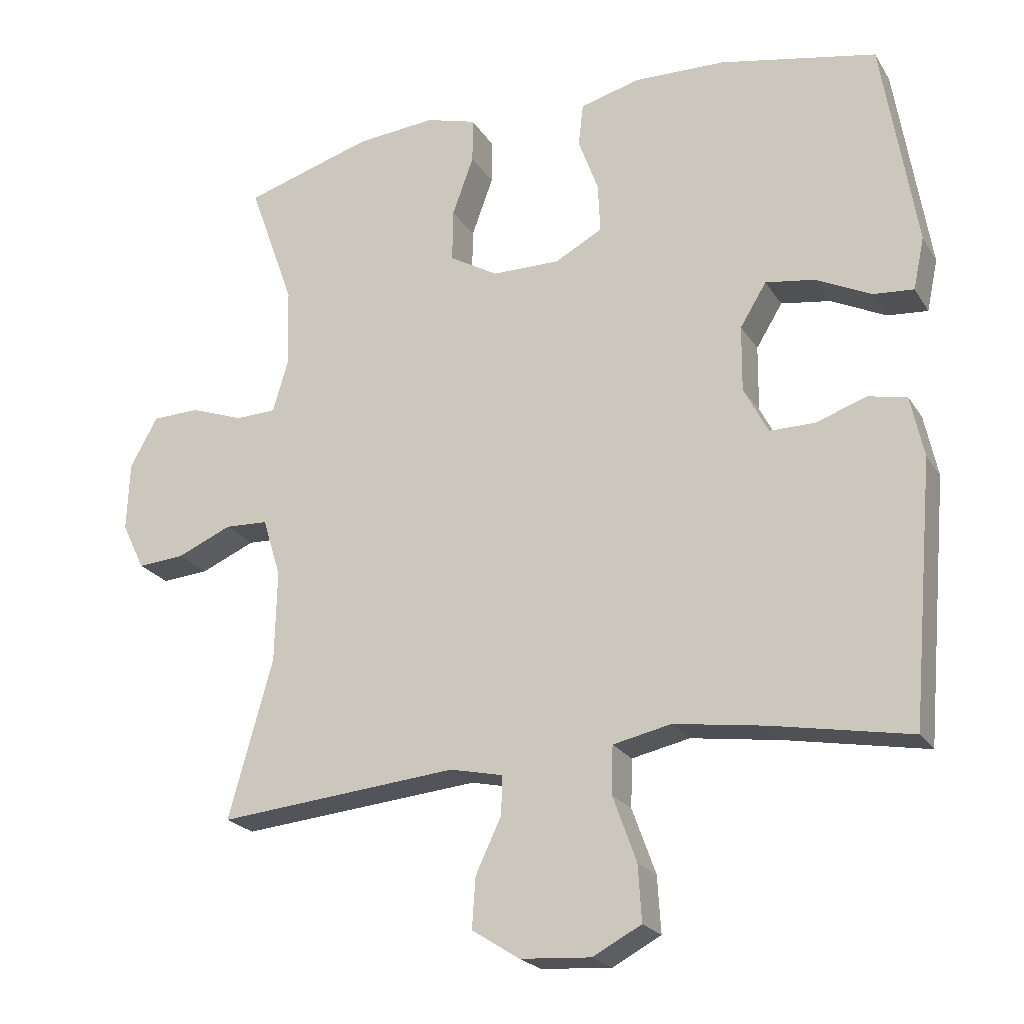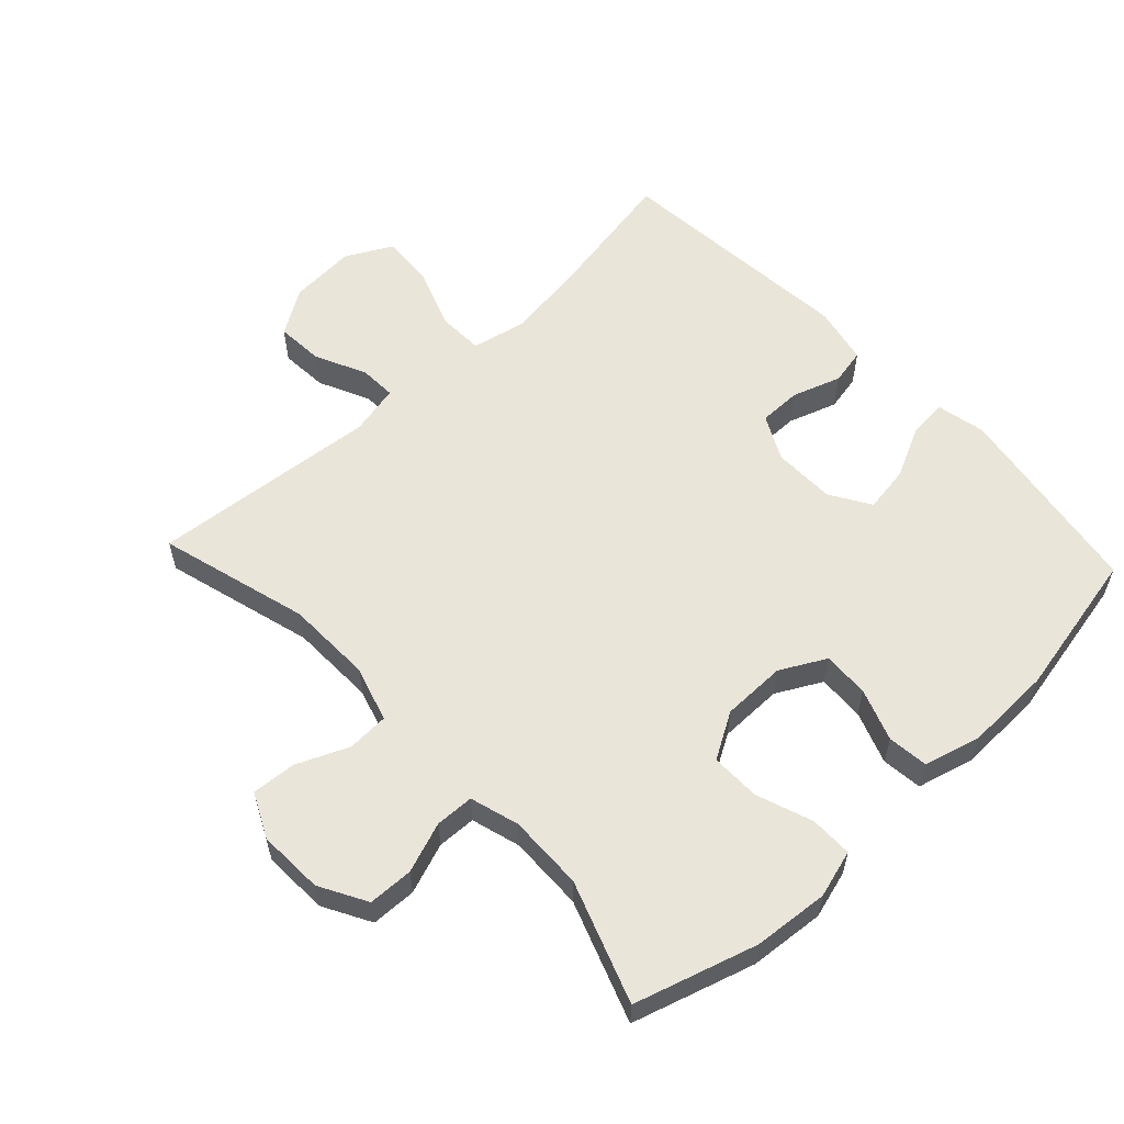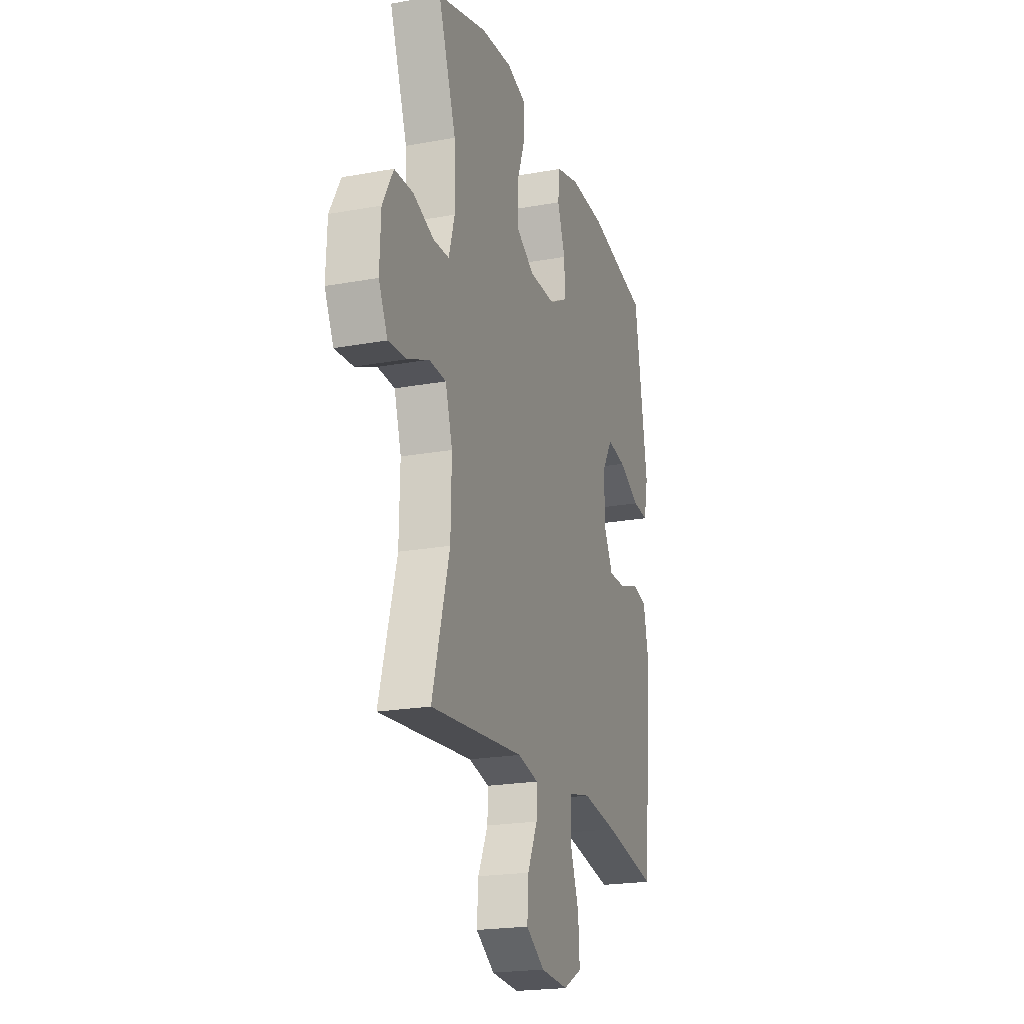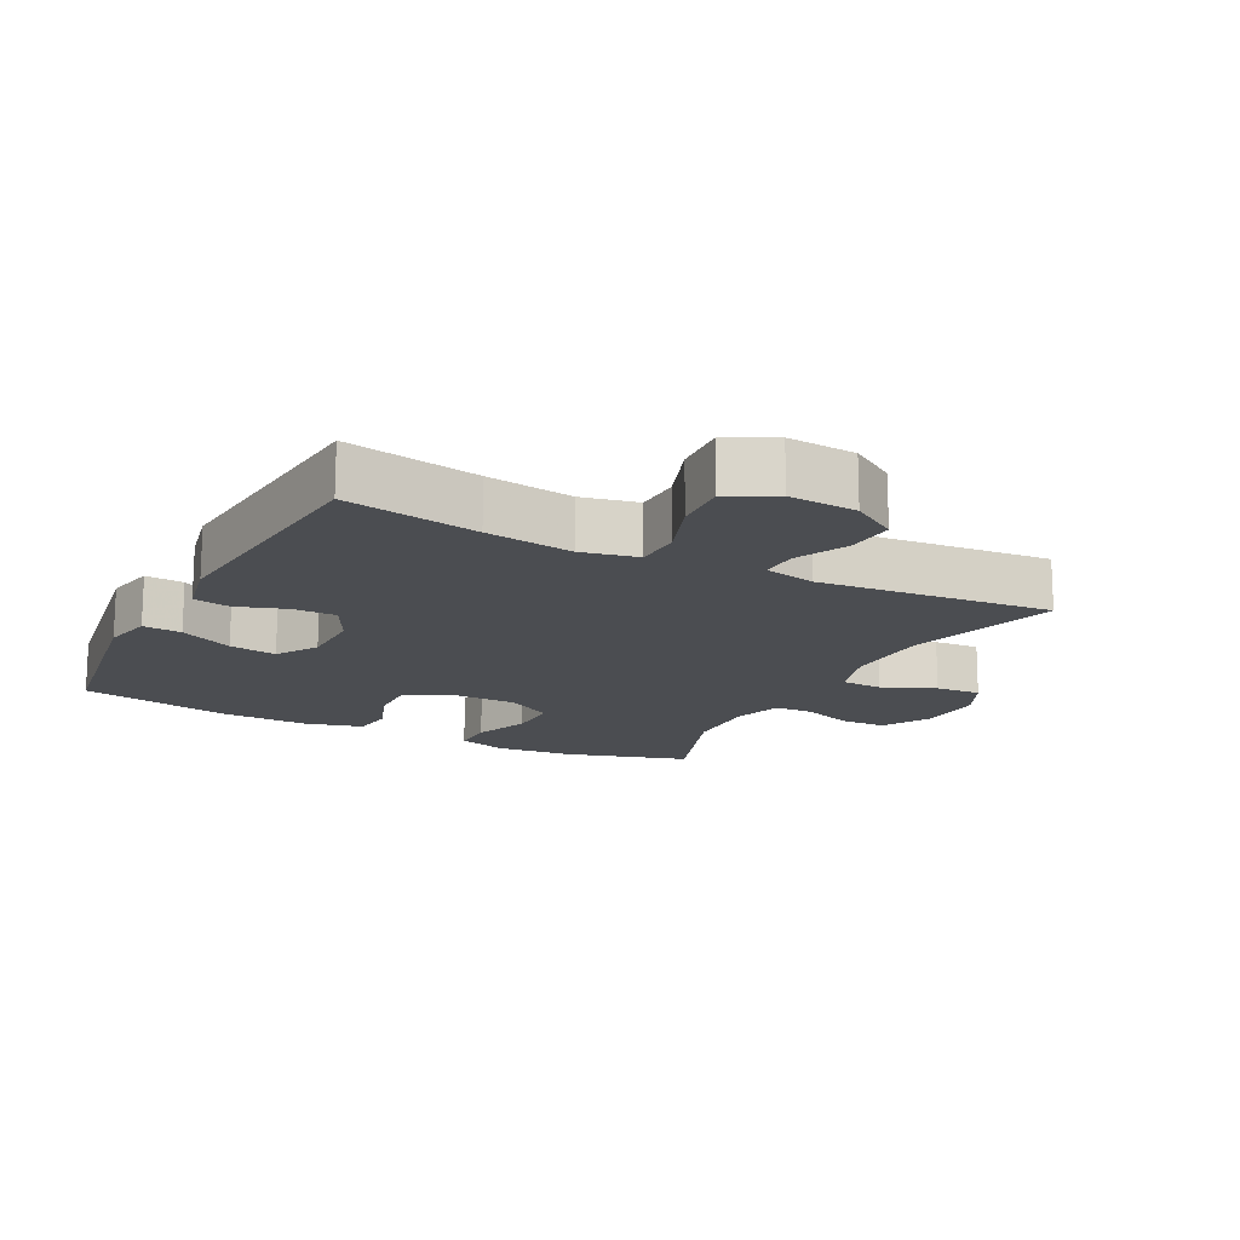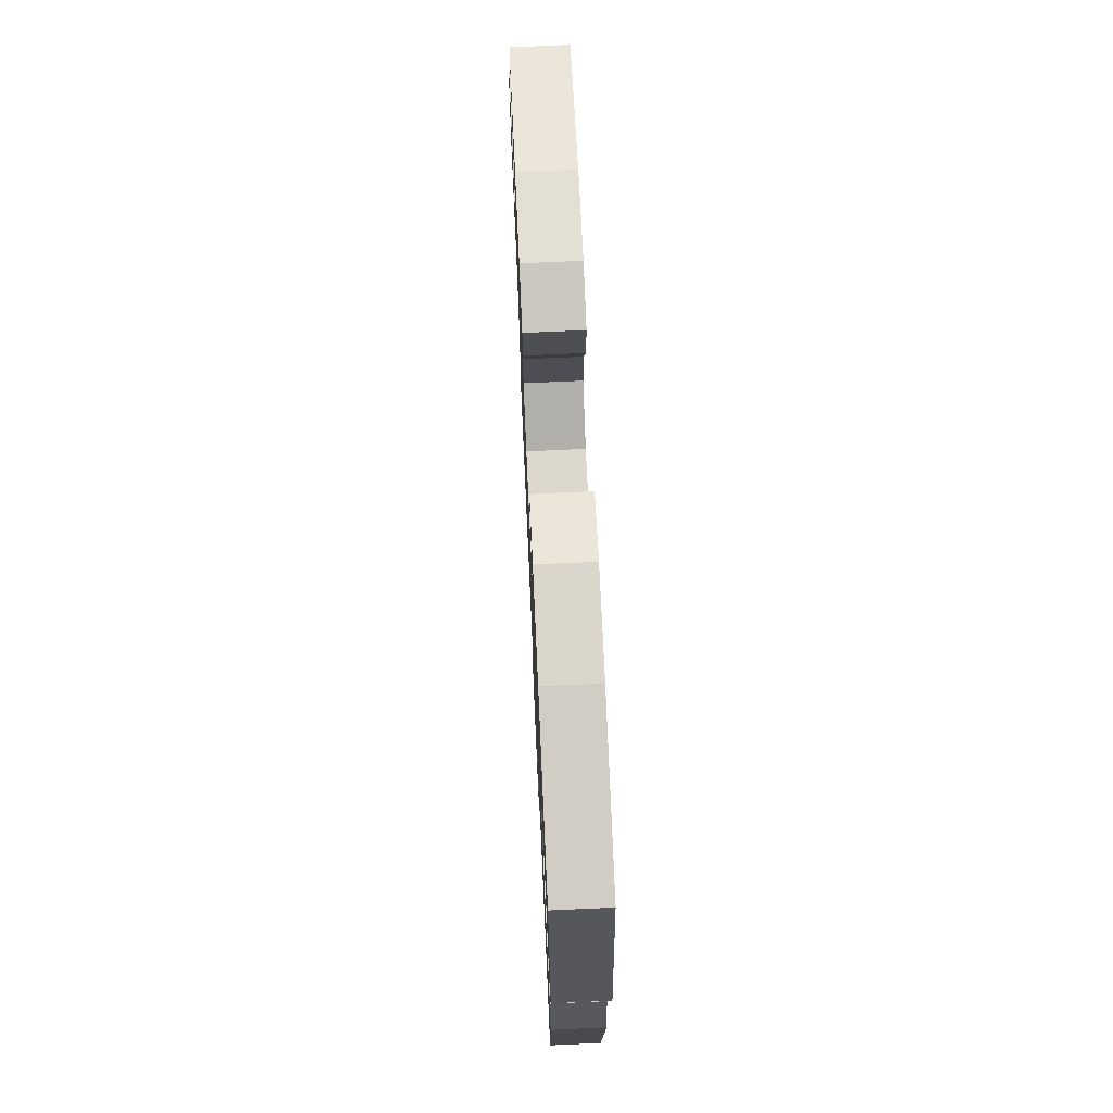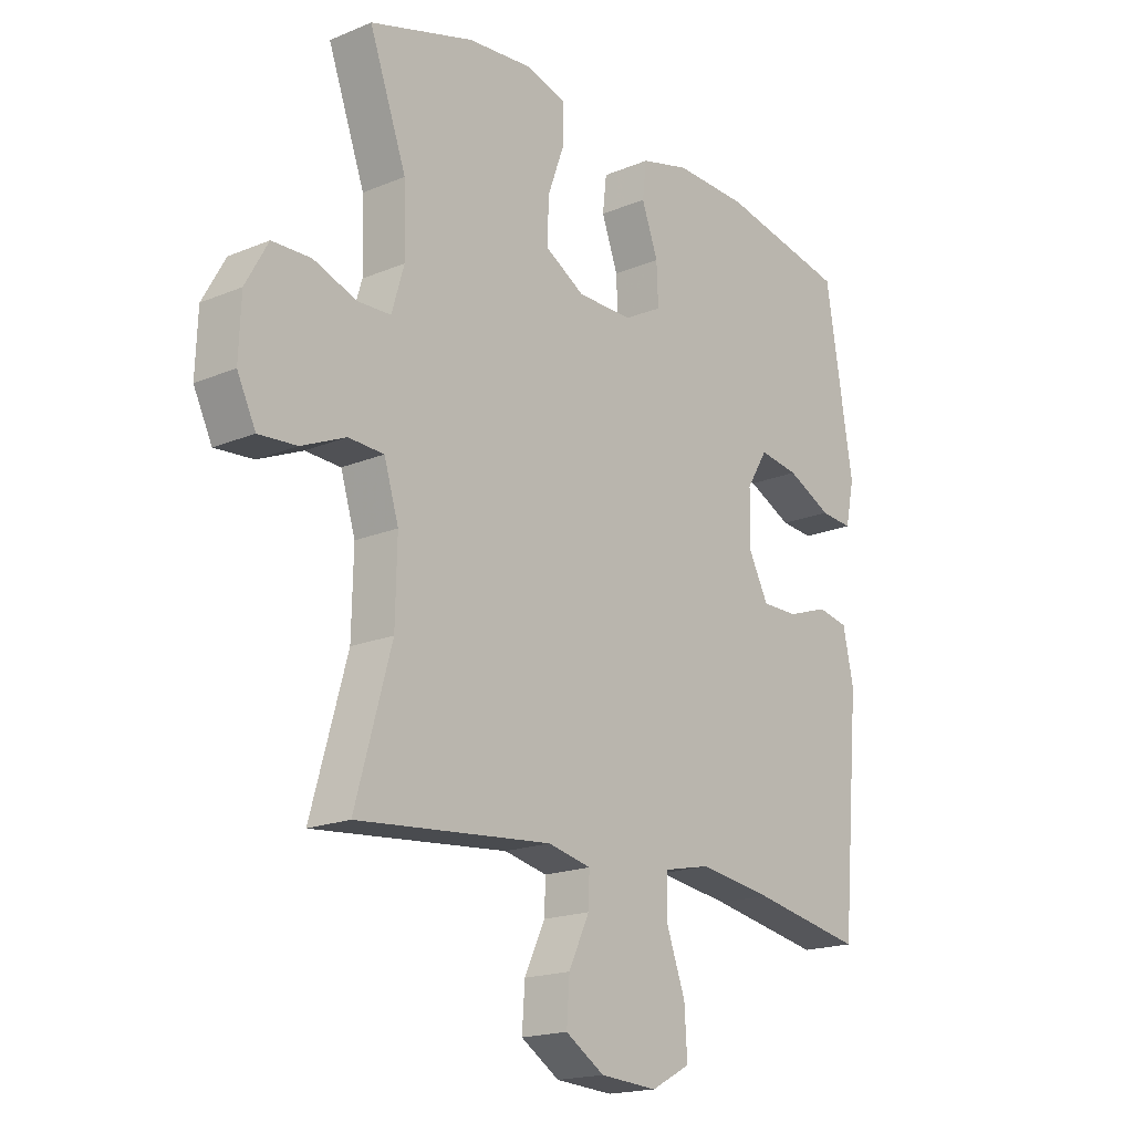
<metadata>
{"format":"obj","ext":"obj","renderer":"f3d","projection":"perspective","resolution":1024,"background":"white","views":[{"elev":-22.3,"azim":24.0,"up":"+Z"},{"elev":58.0,"azim":-43.1,"up":"+Y"},{"elev":-21.2,"azim":-72.0,"up":"+Z"},{"elev":-15.7,"azim":152.6,"up":"+Y"},{"elev":71.8,"azim":87.4,"up":"+Z"},{"elev":-18.1,"azim":-50.9,"up":"+Z"}]}
</metadata>
<code>
v -0.5 0.07 -0.5
v -0.436 0.07 -0.271
v -0.433 0.07 -0.139
v -0.459 0.07 -0.054
v -0.522 0.07 -0.051
v -0.601 0.07 -0.085
v -0.669 0.07 -0.09
v -0.702 0.07 -0.022
v -0.698 0.07 0.078
v -0.658 0.07 0.15
v -0.589 0.07 0.152
v -0.512 0.07 0.124
v -0.453 0.07 0.126
v -0.431 0.07 0.201
v -0.434 0.07 0.316
v -0.5 0.07 0.5
v -0.314 0.07 0.556
v -0.199 0.07 0.566
v -0.126 0.07 0.545
v -0.126 0.07 0.48
v -0.157 0.07 0.395
v -0.158 0.07 0.319
v -0.088 0.07 0.278
v 0.01 0.07 0.277
v 0.079 0.07 0.314
v 0.076 0.07 0.385
v 0.047 0.07 0.465
v 0.054 0.07 0.527
v 0.141 0.07 0.55
v 0.273 0.07 0.546
v 0.5 0.07 0.5
v 0.549 0.07 0.196
v 0.533 0.07 0.121
v 0.475 0.07 0.126
v 0.395 0.07 0.165
v 0.324 0.07 0.176
v 0.286 0.07 0.114
v 0.285 0.07 0.019
v 0.32 0.07 -0.049
v 0.385 0.07 -0.049
v 0.459 0.07 -0.024
v 0.514 0.07 -0.035
v 0.533 0.07 -0.124
v 0.5 0.07 -0.5
v 0.3 0.07 -0.463
v 0.169 0.07 -0.444
v 0.085 0.07 -0.462
v 0.083 0.07 -0.531
v 0.117 0.07 -0.625
v 0.122 0.07 -0.706
v 0.052 0.07 -0.743
v -0.05 0.07 -0.736
v -0.119 0.07 -0.692
v -0.114 0.07 -0.619
v -0.077 0.07 -0.541
v -0.075 0.07 -0.485
v -0.152 0.07 -0.468
v -0.5 0 -0.5
v -0.436 0 -0.271
v -0.433 0 -0.139
v -0.459 0 -0.054
v -0.522 0 -0.051
v -0.601 0 -0.085
v -0.669 0 -0.09
v -0.702 0 -0.022
v -0.698 0 0.078
v -0.658 0 0.15
v -0.589 0 0.152
v -0.512 0 0.124
v -0.453 0 0.126
v -0.431 0 0.201
v -0.434 0 0.316
v -0.5 0 0.5
v -0.314 0 0.556
v -0.199 0 0.566
v -0.126 0 0.545
v -0.126 0 0.48
v -0.157 0 0.395
v -0.158 0 0.319
v -0.088 0 0.278
v 0.01 0 0.277
v 0.079 0 0.314
v 0.076 0 0.385
v 0.047 0 0.465
v 0.054 0 0.527
v 0.141 0 0.55
v 0.273 0 0.546
v 0.5 0 0.5
v 0.549 0 0.196
v 0.533 0 0.121
v 0.475 0 0.126
v 0.395 0 0.165
v 0.324 0 0.176
v 0.286 0 0.114
v 0.285 0 0.019
v 0.32 0 -0.049
v 0.385 0 -0.049
v 0.459 0 -0.024
v 0.514 0 -0.035
v 0.533 0 -0.124
v 0.5 0 -0.5
v 0.3 0 -0.463
v 0.169 0 -0.444
v 0.085 0 -0.462
v 0.083 0 -0.531
v 0.117 0 -0.625
v 0.122 0 -0.706
v 0.052 0 -0.743
v -0.05 0 -0.736
v -0.119 0 -0.692
v -0.114 0 -0.619
v -0.077 0 -0.541
v -0.075 0 -0.485
v -0.152 0 -0.468
f 53 54 55
f 52 53 55
f 51 52 55
f 50 51 55
f 49 50 55
f 48 49 55
f 47 48 55 56
f 46 47 56 57
f 43 44 45
f 42 43 45
f 41 42 45
f 40 41 45
f 39 40 45 46
f 38 39 46 57
f 33 34 35
f 32 33 35
f 31 32 35
f 30 31 35
f 29 30 35
f 28 29 35
f 27 28 35
f 26 27 35
f 25 26 35 36
f 24 25 36 37
f 19 20 21
f 18 19 21
f 17 18 21
f 16 17 21
f 15 16 21
f 14 15 21 22
f 13 14 22 23
f 10 11 12
f 9 10 12
f 8 9 12
f 7 8 12
f 6 7 12
f 5 6 12
f 4 5 12 13
f 37 38 57
f 24 37 57
f 23 24 57
f 13 23 57
f 4 13 57
f 3 4 57
f 57 1 2
f 2 3 57
f 112 111 110
f 112 110 109
f 112 109 108
f 112 108 107
f 112 107 106
f 112 106 105
f 113 112 105 104
f 114 113 104 103
f 102 101 100
f 102 100 99
f 102 99 98
f 102 98 97
f 103 102 97 96
f 114 103 96 95
f 92 91 90
f 92 90 89
f 92 89 88
f 92 88 87
f 92 87 86
f 92 86 85
f 92 85 84
f 92 84 83
f 93 92 83 82
f 94 93 82 81
f 78 77 76
f 78 76 75
f 78 75 74
f 78 74 73
f 78 73 72
f 79 78 72 71
f 80 79 71 70
f 69 68 67
f 69 67 66
f 69 66 65
f 69 65 64
f 69 64 63
f 69 63 62
f 70 69 62 61
f 114 95 94
f 114 94 81
f 114 81 80
f 114 80 70
f 114 70 61
f 114 61 60
f 59 58 114
f 114 60 59
f 1 58 59 2
f 2 59 60 3
f 3 60 61 4
f 4 61 62 5
f 5 62 63 6
f 6 63 64 7
f 7 64 65 8
f 8 65 66 9
f 9 66 67 10
f 10 67 68 11
f 11 68 69 12
f 12 69 70 13
f 13 70 71 14
f 14 71 72 15
f 15 72 73 16
f 16 73 74 17
f 17 74 75 18
f 18 75 76 19
f 19 76 77 20
f 20 77 78 21
f 21 78 79 22
f 22 79 80 23
f 23 80 81 24
f 24 81 82 25
f 25 82 83 26
f 26 83 84 27
f 27 84 85 28
f 28 85 86 29
f 29 86 87 30
f 30 87 88 31
f 31 88 89 32
f 32 89 90 33
f 33 90 91 34
f 34 91 92 35
f 35 92 93 36
f 36 93 94 37
f 37 94 95 38
f 38 95 96 39
f 39 96 97 40
f 40 97 98 41
f 41 98 99 42
f 42 99 100 43
f 43 100 101 44
f 44 101 102 45
f 45 102 103 46
f 46 103 104 47
f 47 104 105 48
f 48 105 106 49
f 49 106 107 50
f 50 107 108 51
f 51 108 109 52
f 52 109 110 53
f 53 110 111 54
f 54 111 112 55
f 55 112 113 56
f 56 113 114 57
f 57 114 58 1

</code>
